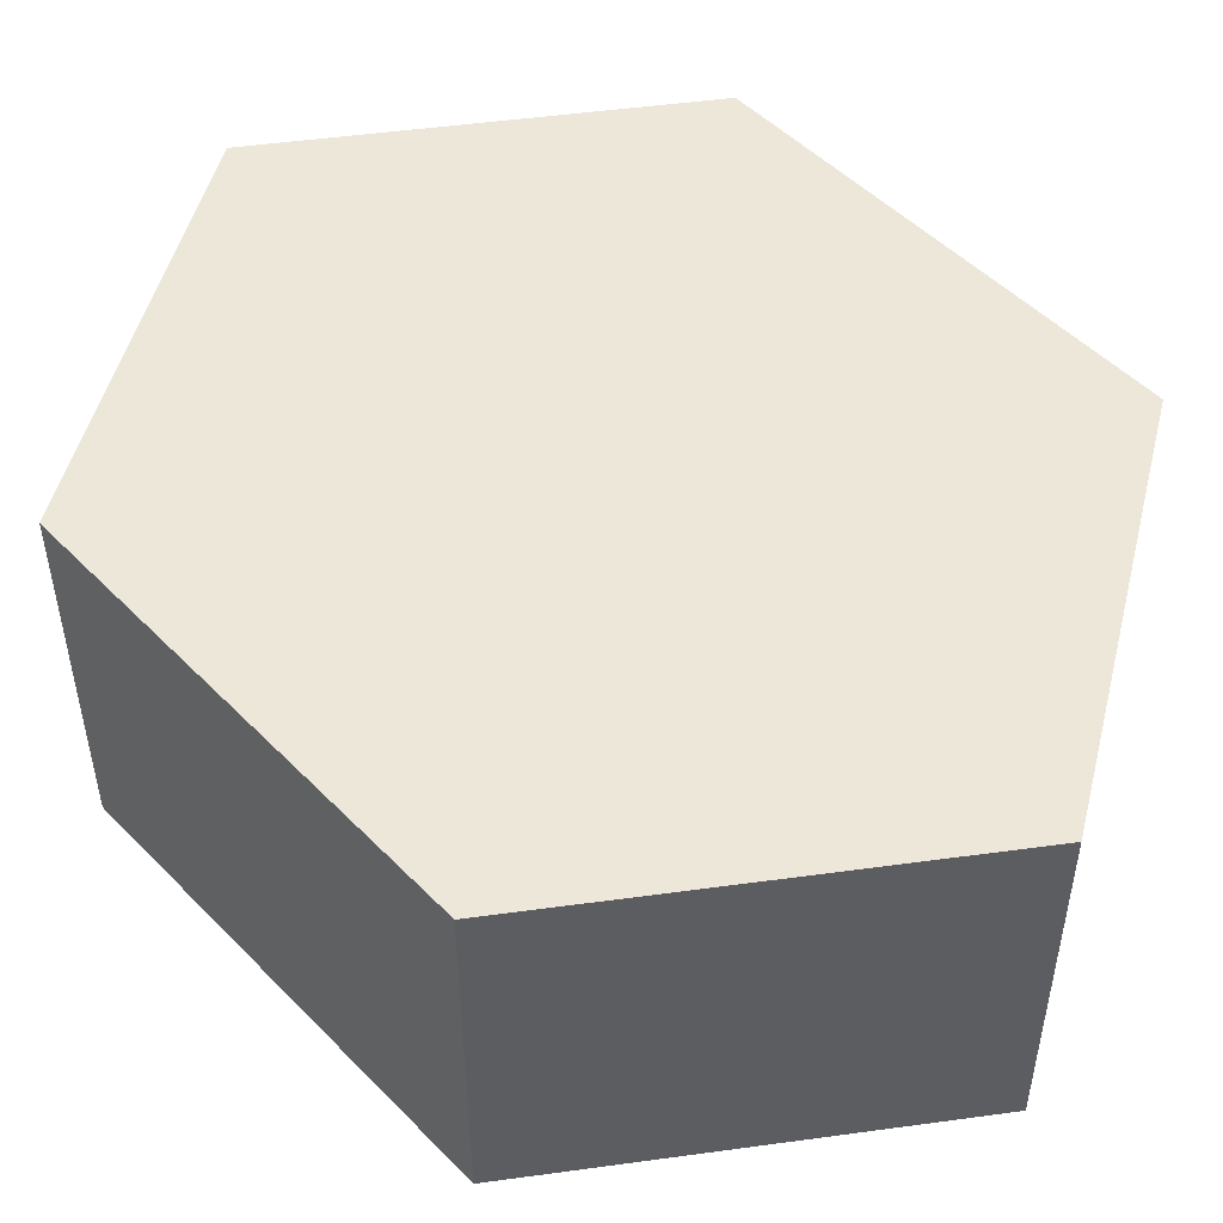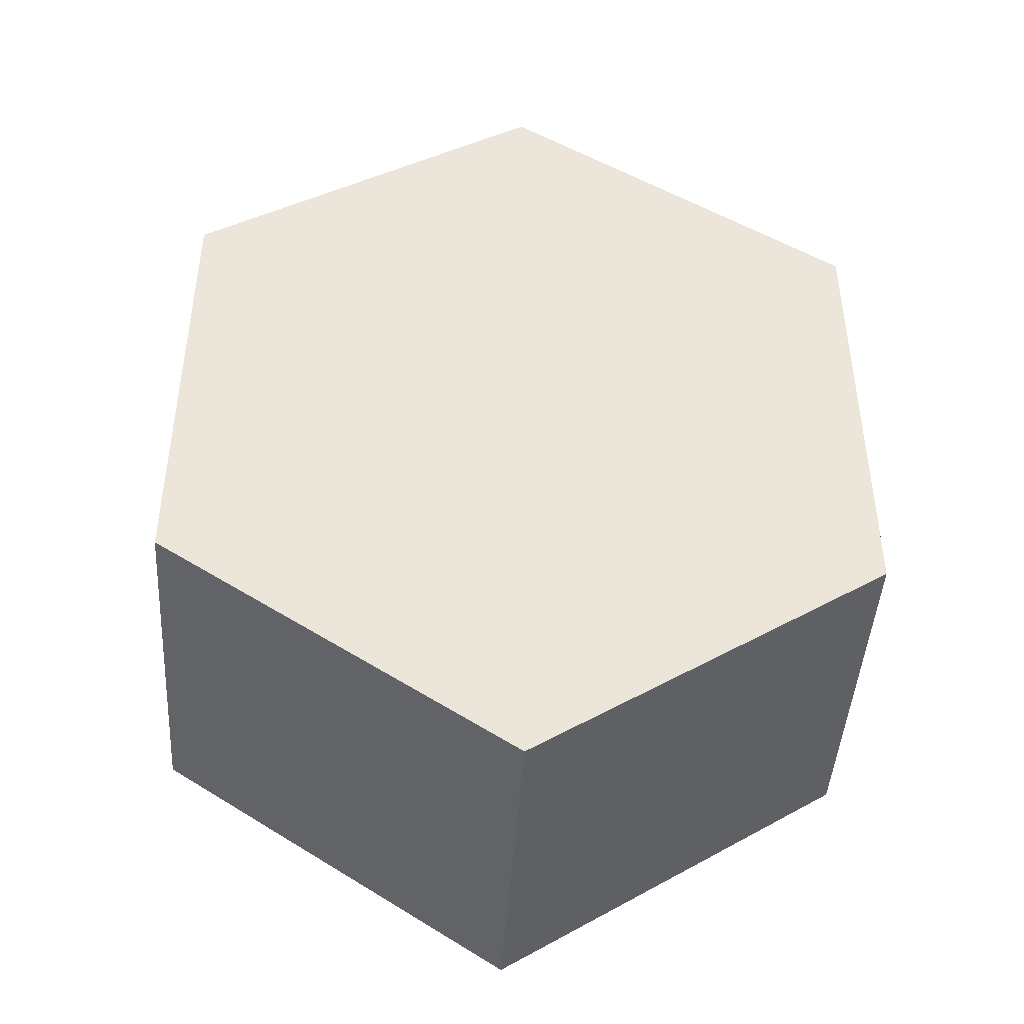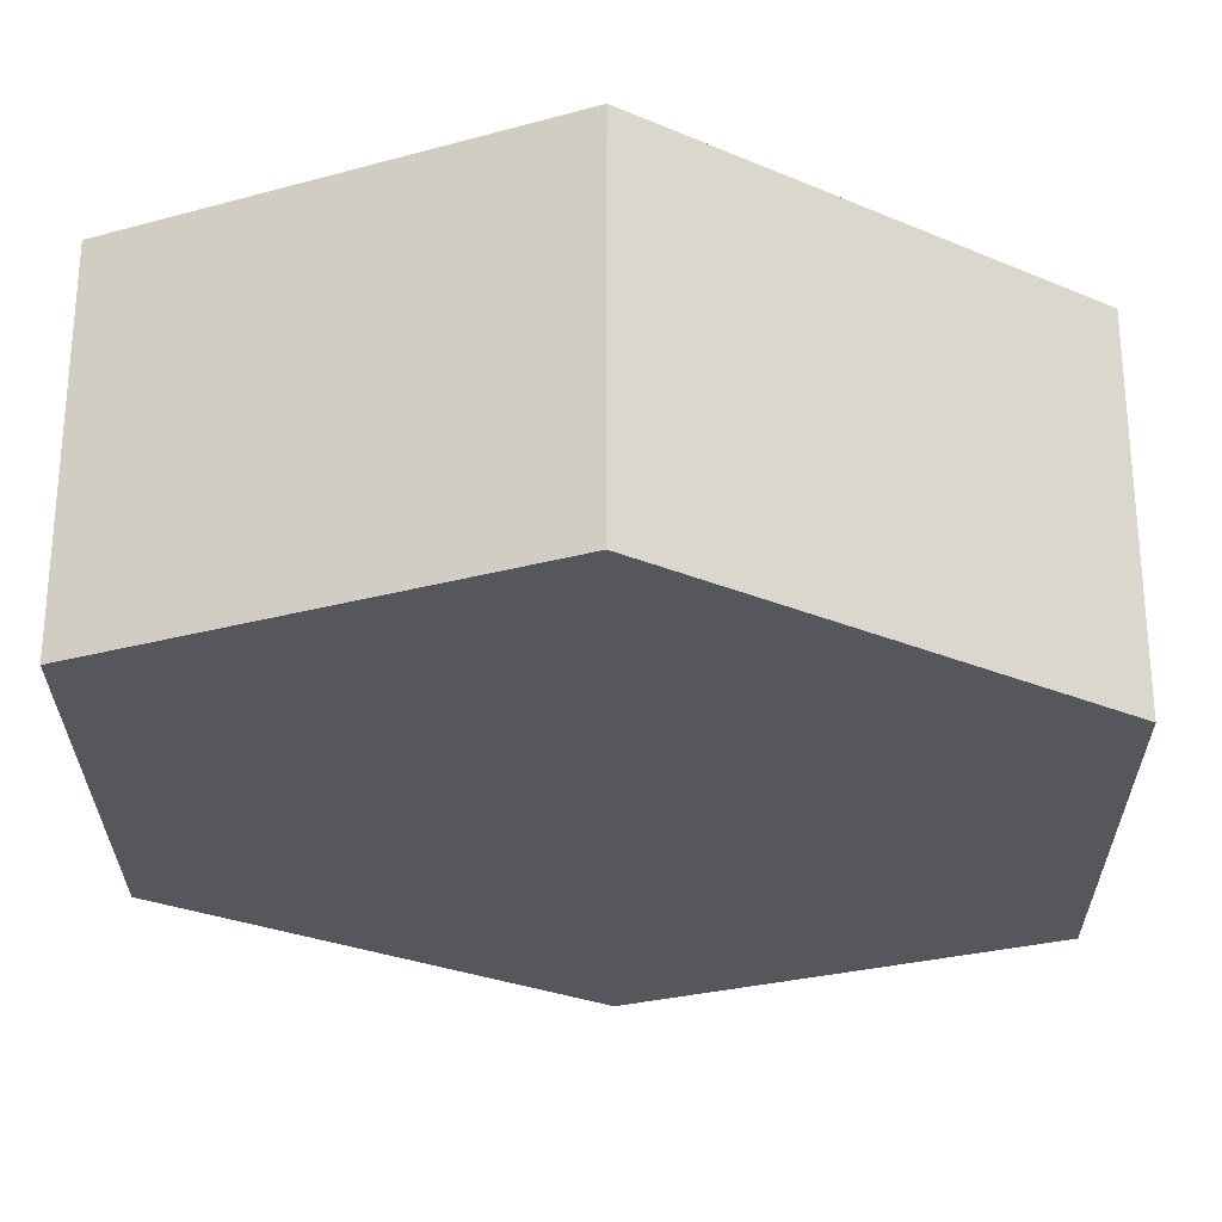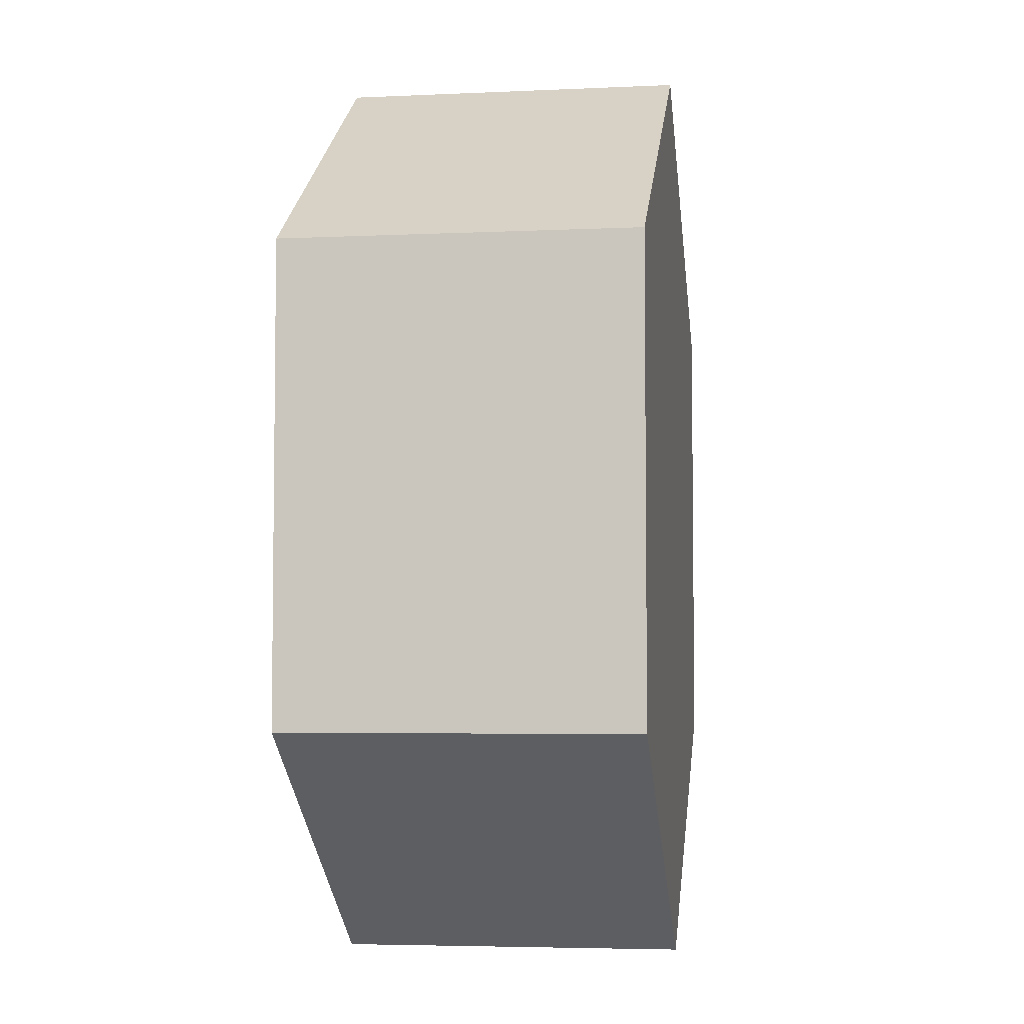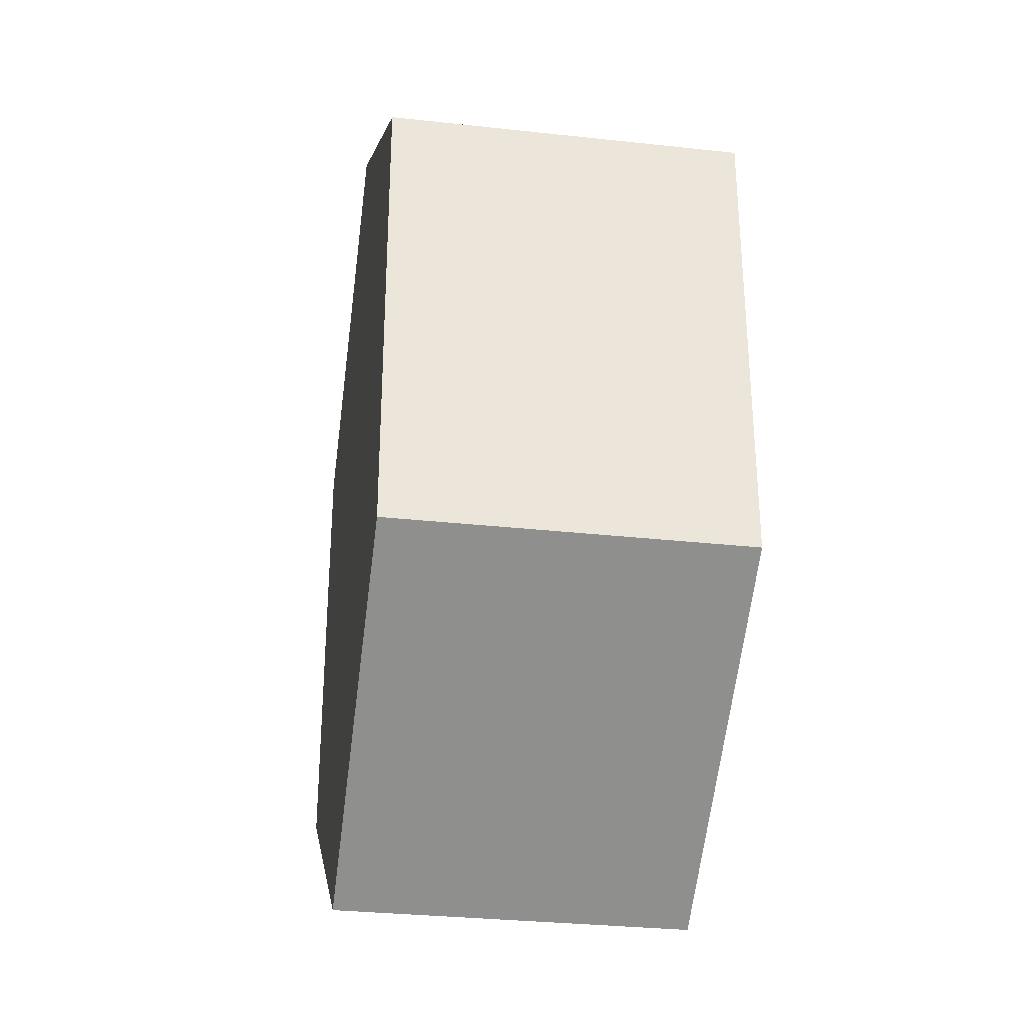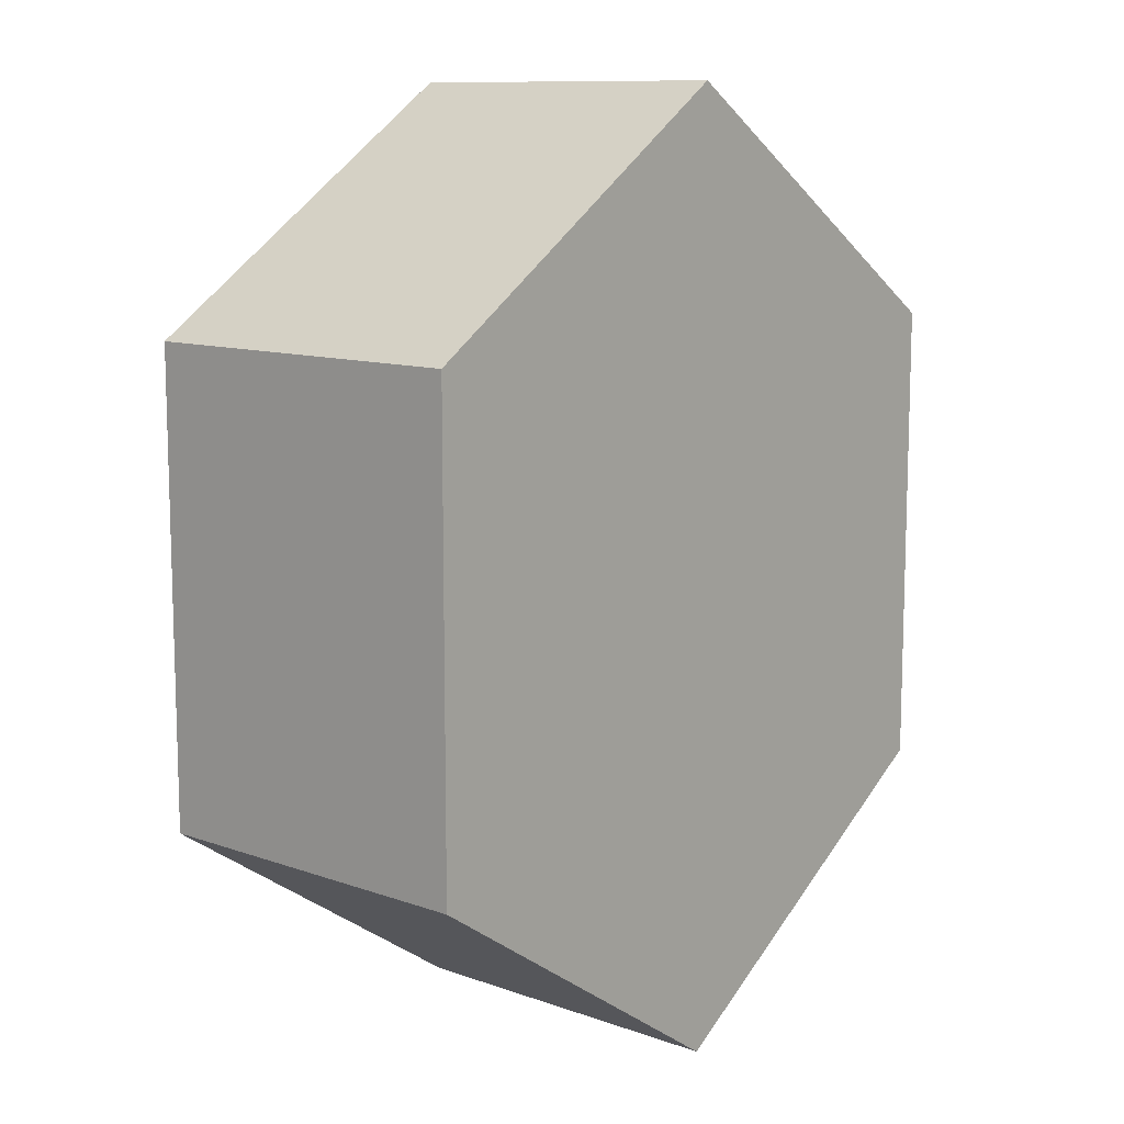
<metadata>
{"format":"obj","ext":"obj","renderer":"f3d","projection":"perspective","resolution":1024,"background":"white","views":[{"elev":50.2,"azim":-42.2,"up":"+Y"},{"elev":-44.5,"azim":176.4,"up":"+Z"},{"elev":-27.5,"azim":-123.3,"up":"+Y"},{"elev":-4.8,"azim":-81.7,"up":"+Z"},{"elev":-31.5,"azim":81.2,"up":"+Z"},{"elev":10.9,"azim":-48.9,"up":"+Z"}]}
</metadata>
<code>
o Cylinder
v 0 -0.25 0
v 0 0.25 0
v 0 -0.25 -0.6667
v 0 0.25 -0.6667
v 0.5 -0.25 -0.3333
v 0.5 0.25 -0.3333
v 0.5 -0.25 0.3333
v 0.5 0.25 0.3333
v 0 -0.25 0.6667
v 0 0.25 0.6667
v -0.5 -0.25 0.3333
v -0.5 0.25 0.3333
v -0.5 -0.25 -0.3333
v -0.5 0.25 -0.3333
f 1 3 5
f 2 6 4
f 3 4 6 5
f 1 5 7
f 2 8 6
f 5 6 8 7
f 1 7 9
f 2 10 8
f 7 8 10 9
f 1 9 11
f 2 12 10
f 9 10 12 11
f 1 11 13
f 2 14 12
f 11 12 14 13
f 1 13 3
f 2 4 14
f 13 14 4 3

</code>
